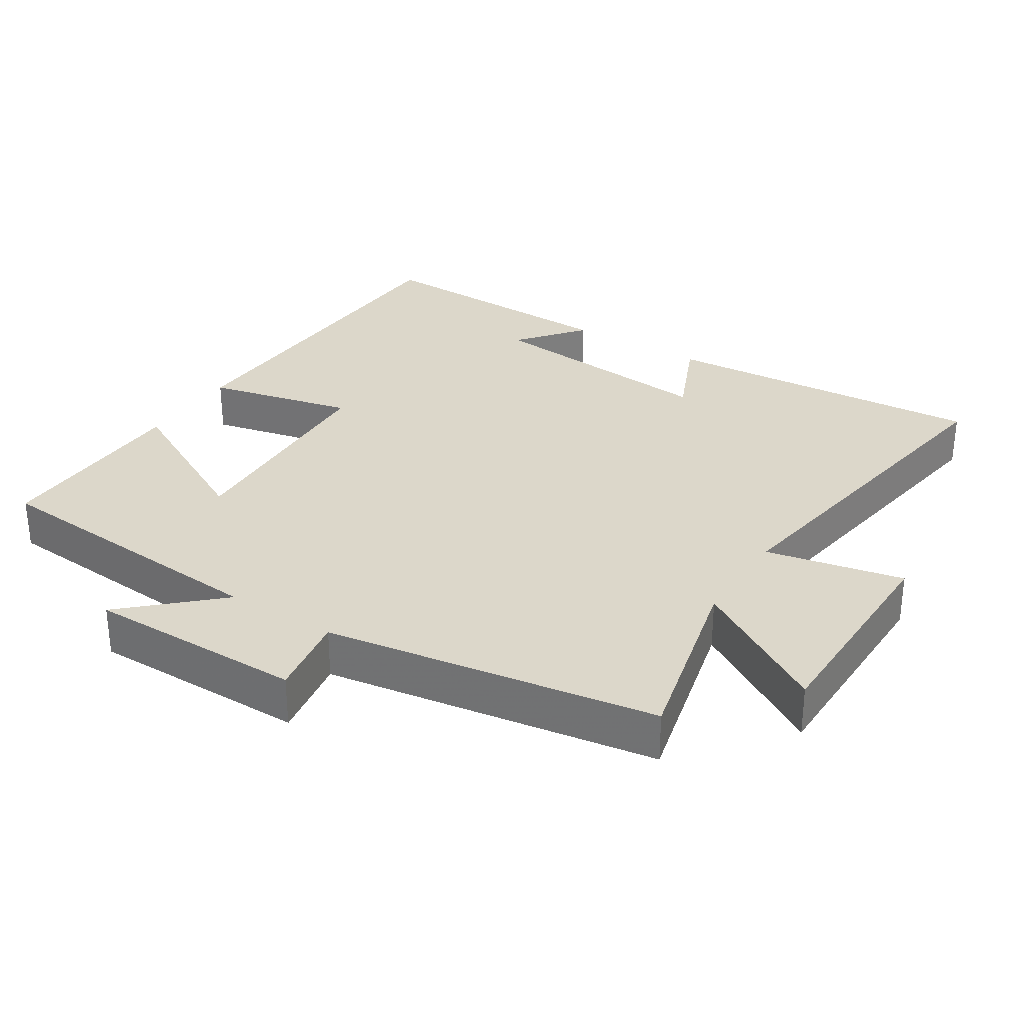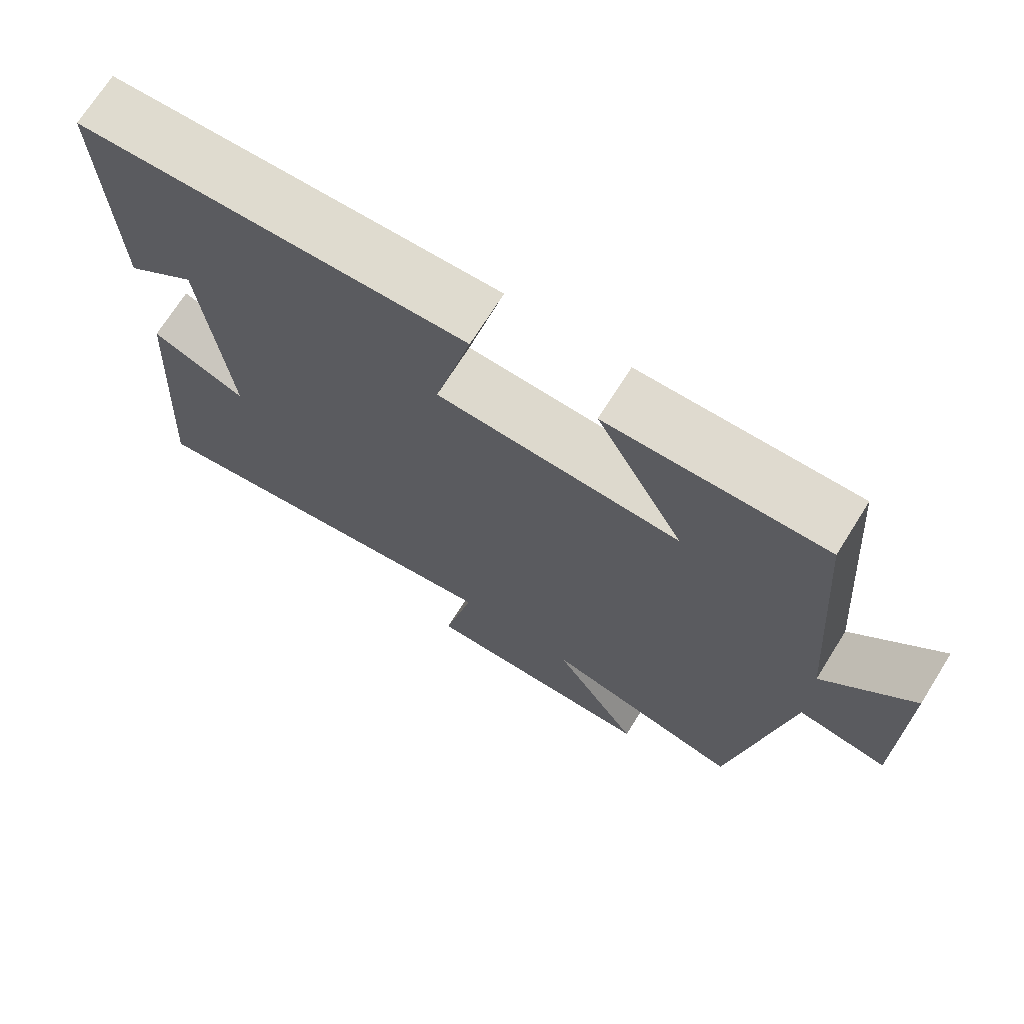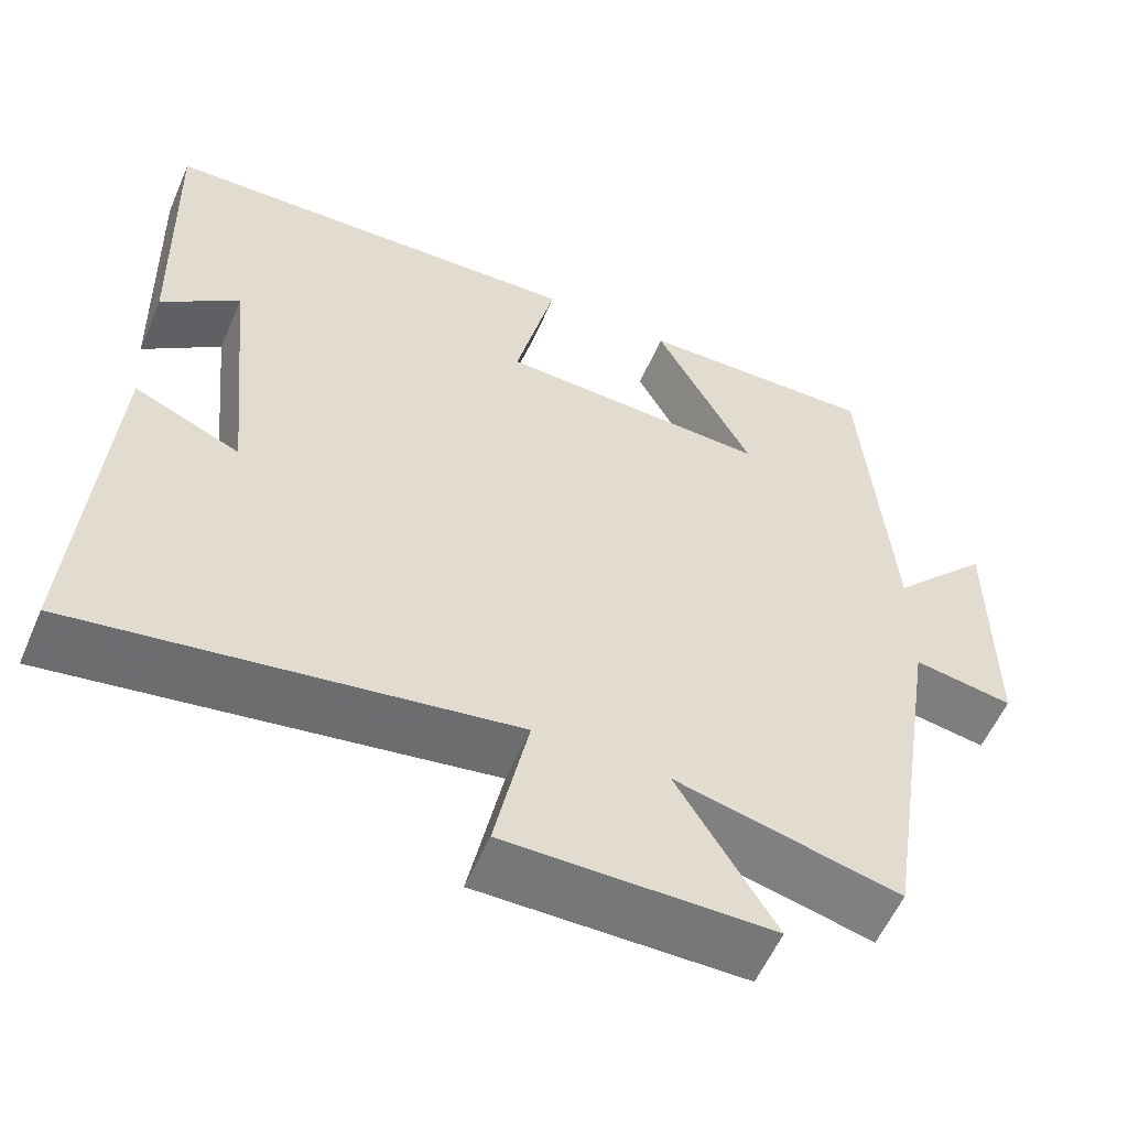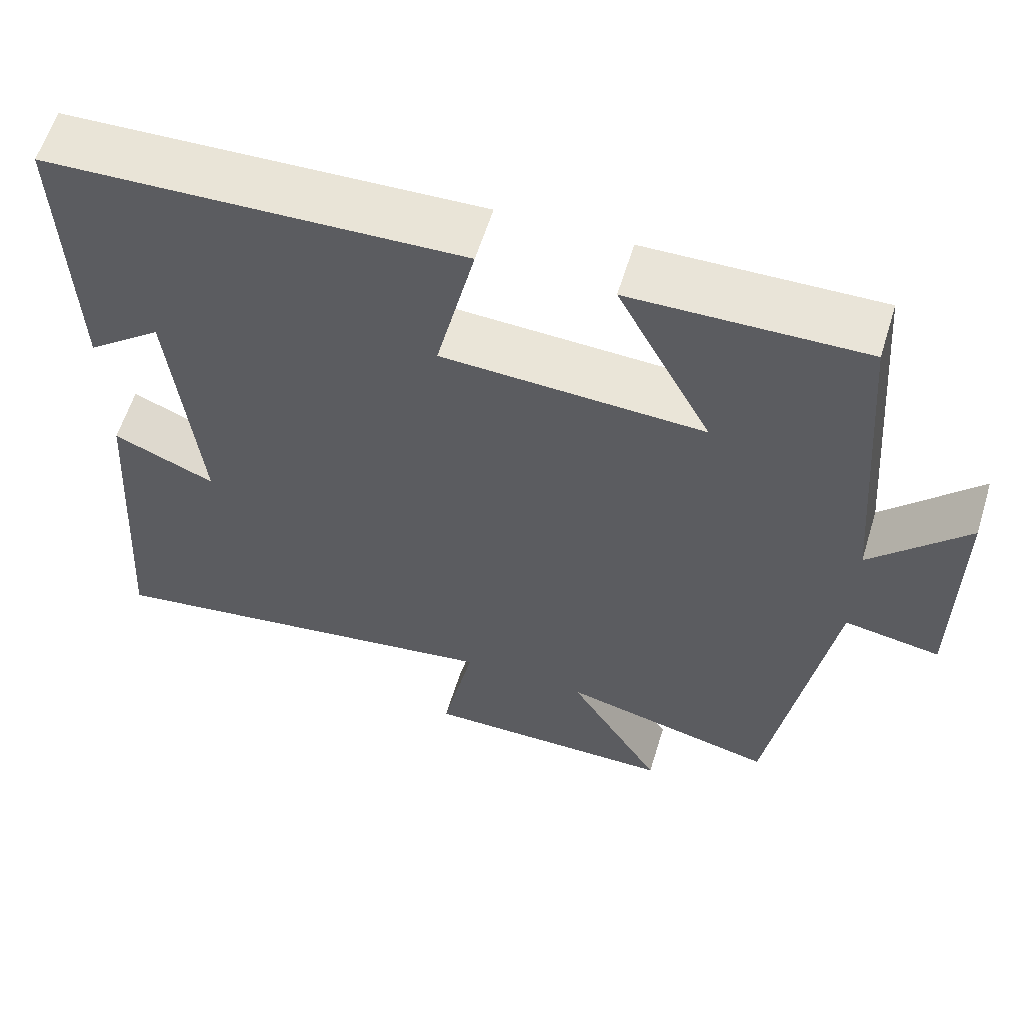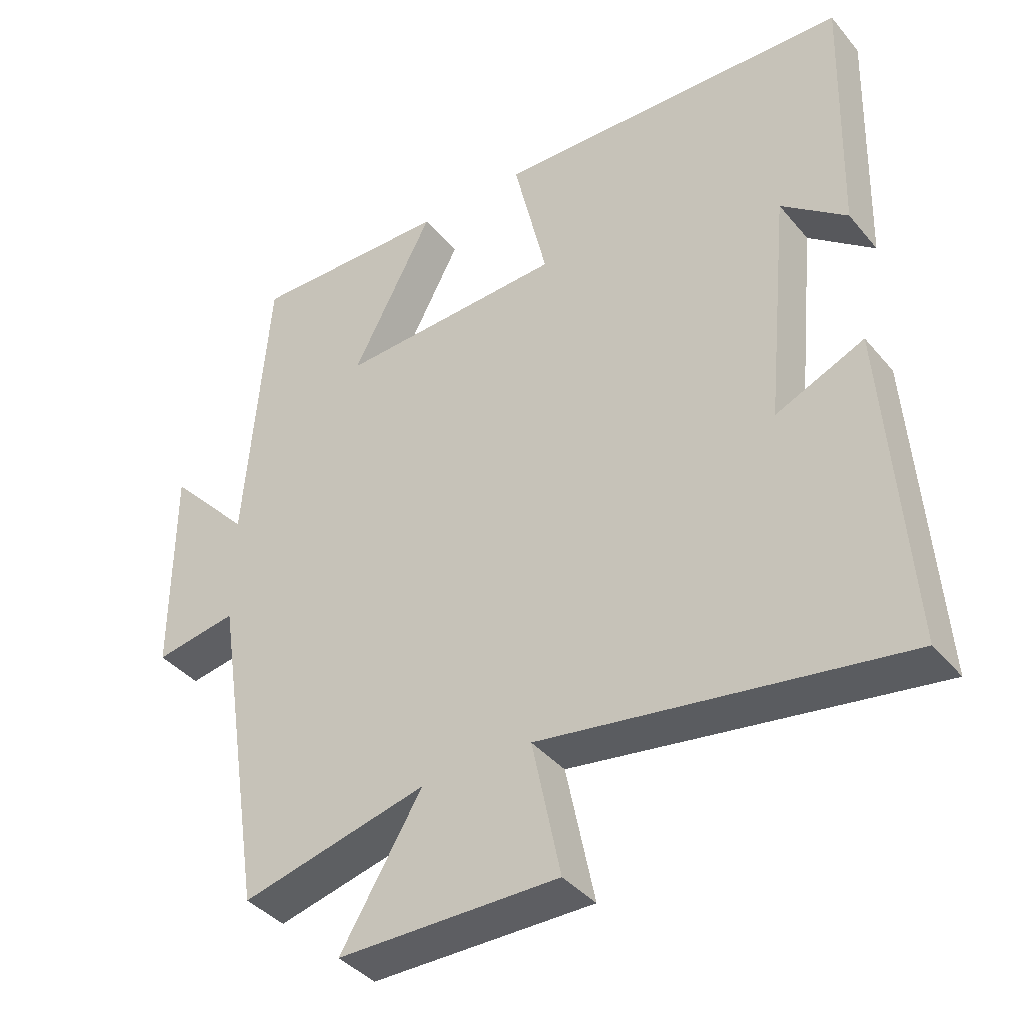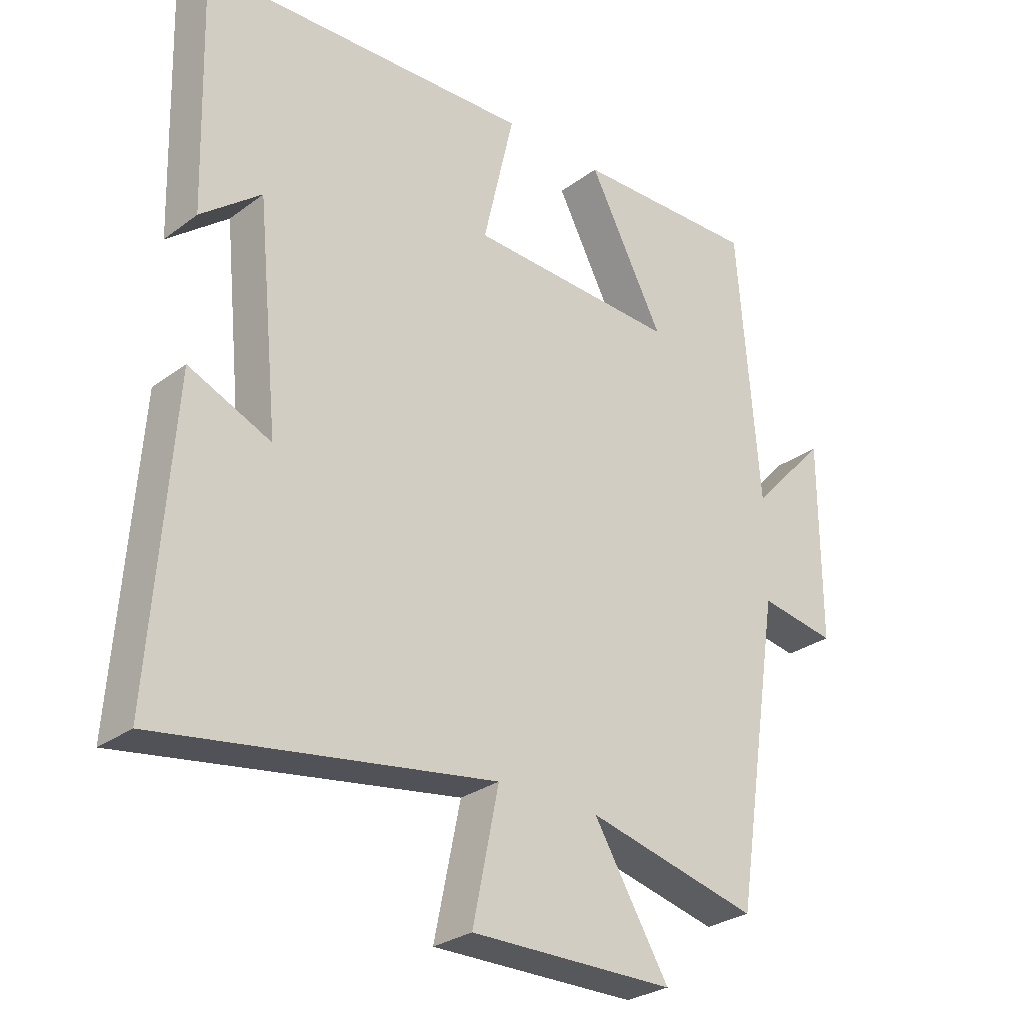
<metadata>
{"format":"obj","ext":"obj","renderer":"f3d","projection":"perspective","resolution":1024,"background":"white","views":[{"elev":30.8,"azim":122.4,"up":"+Y"},{"elev":71.1,"azim":32.1,"up":"+Z"},{"elev":-57.1,"azim":-23.3,"up":"+Z"},{"elev":60.0,"azim":17.1,"up":"+Z"},{"elev":-39.6,"azim":-144.5,"up":"+Z"},{"elev":-28.4,"azim":-42.1,"up":"+Z"}]}
</metadata>
<code>
v -0.511 0.07 0.479
v 0.012 0.07 0.5
v -0.037 0.07 0.287
v 0.293 0.07 0.273
v 0.174 0.07 0.5
v 0.466 0.07 0.507
v 0.5 0.07 0.077
v 0.621 0.07 0.207
v 0.621 0.07 -0.107
v 0.5 0.07 -0.087
v 0.425 0.07 -0.566
v 0.153 0.07 -0.5
v 0.272 0.07 -0.697
v -0.05 0.07 -0.699
v -0.009 0.07 -0.5
v -0.533 0.07 -0.582
v -0.5 0.07 -0.111
v -0.371 0.07 -0.167
v -0.405 0.07 0.177
v -0.5 0.07 0.101
v -0.511 0 0.479
v 0.012 0 0.5
v -0.037 0 0.287
v 0.293 0 0.273
v 0.174 0 0.5
v 0.466 0 0.507
v 0.5 0 0.077
v 0.621 0 0.207
v 0.621 0 -0.107
v 0.5 0 -0.087
v 0.425 0 -0.566
v 0.153 0 -0.5
v 0.272 0 -0.697
v -0.05 0 -0.699
v -0.009 0 -0.5
v -0.533 0 -0.582
v -0.5 0 -0.111
v -0.371 0 -0.167
v -0.405 0 0.177
v -0.5 0 0.101
f 19 20 1
f 15 16 17 18
f 15 18 19
f 12 13 14 15
f 12 15 19 1
f 10 11 12 1
f 7 8 9 10
f 6 7 10
f 5 6 10
f 4 5 10
f 3 4 10
f 1 2 3
f 1 3 10
f 21 40 39
f 38 37 36 35
f 39 38 35
f 35 34 33 32
f 21 39 35 32
f 21 32 31 30
f 30 29 28 27
f 30 27 26
f 30 26 25
f 30 25 24
f 30 24 23
f 23 22 21
f 30 23 21
f 1 21 22 2
f 2 22 23 3
f 3 23 24 4
f 4 24 25 5
f 5 25 26 6
f 6 26 27 7
f 7 27 28 8
f 8 28 29 9
f 9 29 30 10
f 10 30 31 11
f 11 31 32 12
f 12 32 33 13
f 13 33 34 14
f 14 34 35 15
f 15 35 36 16
f 16 36 37 17
f 17 37 38 18
f 18 38 39 19
f 19 39 40 20
f 20 40 21 1

</code>
